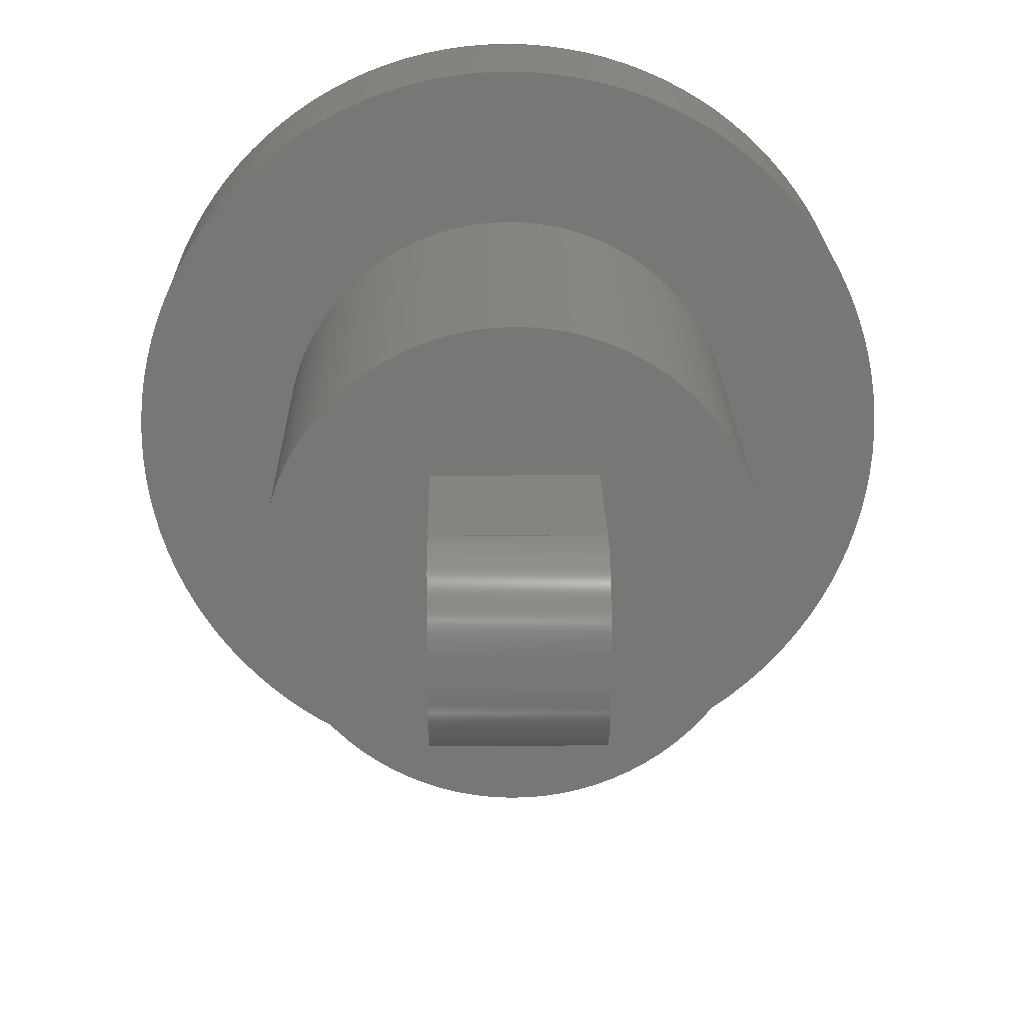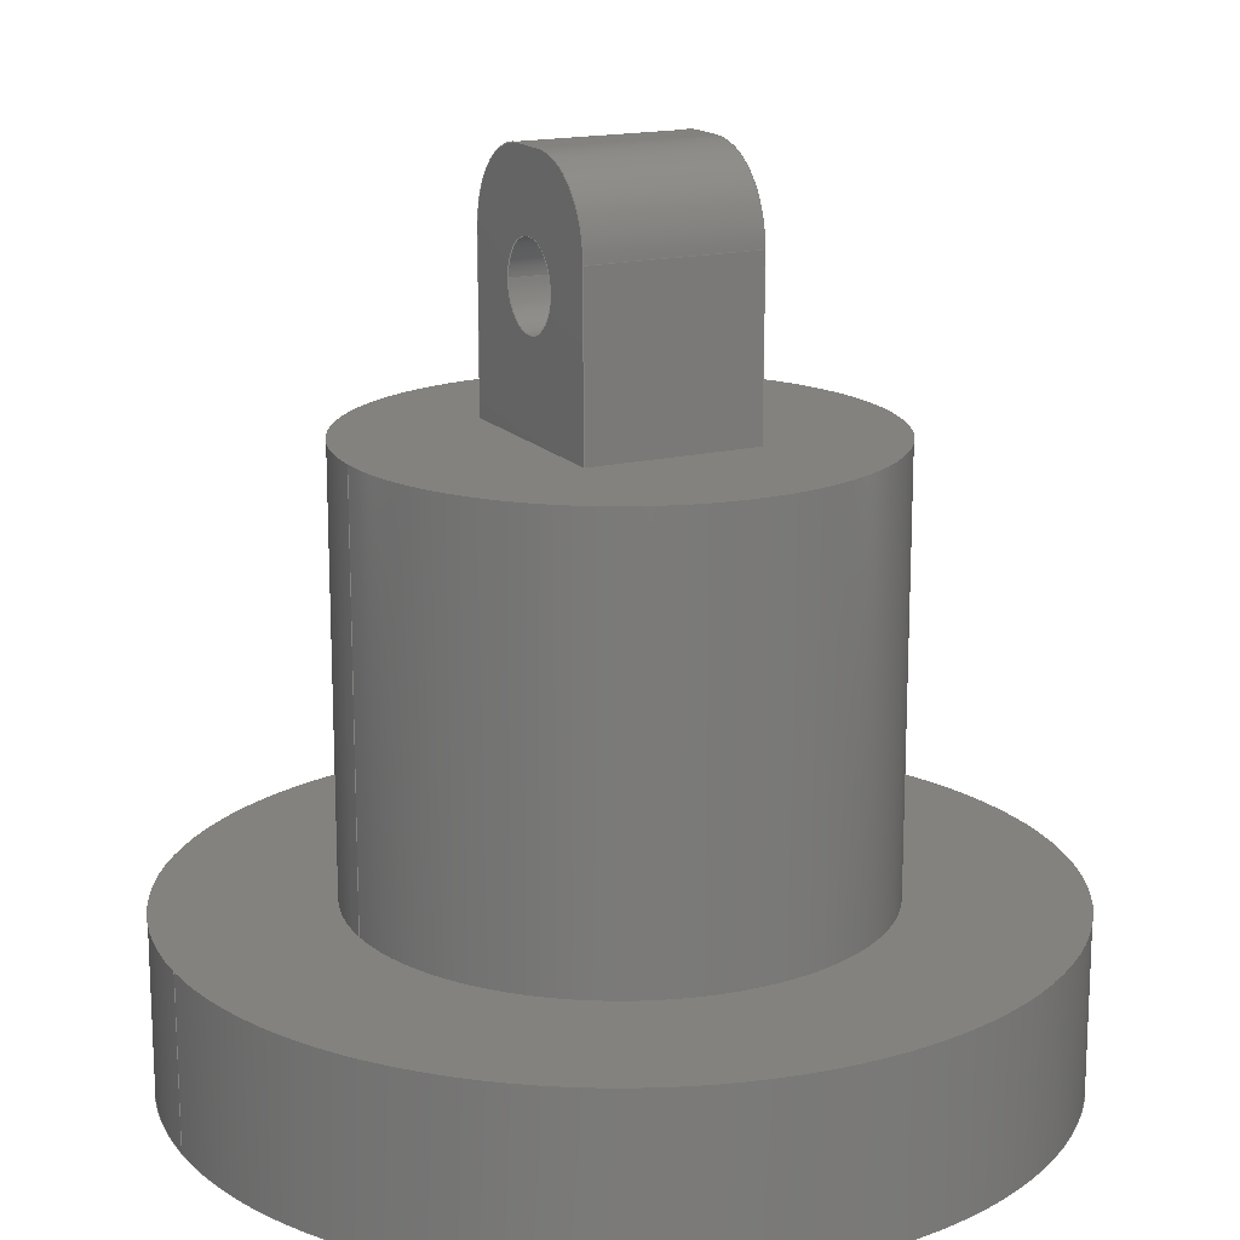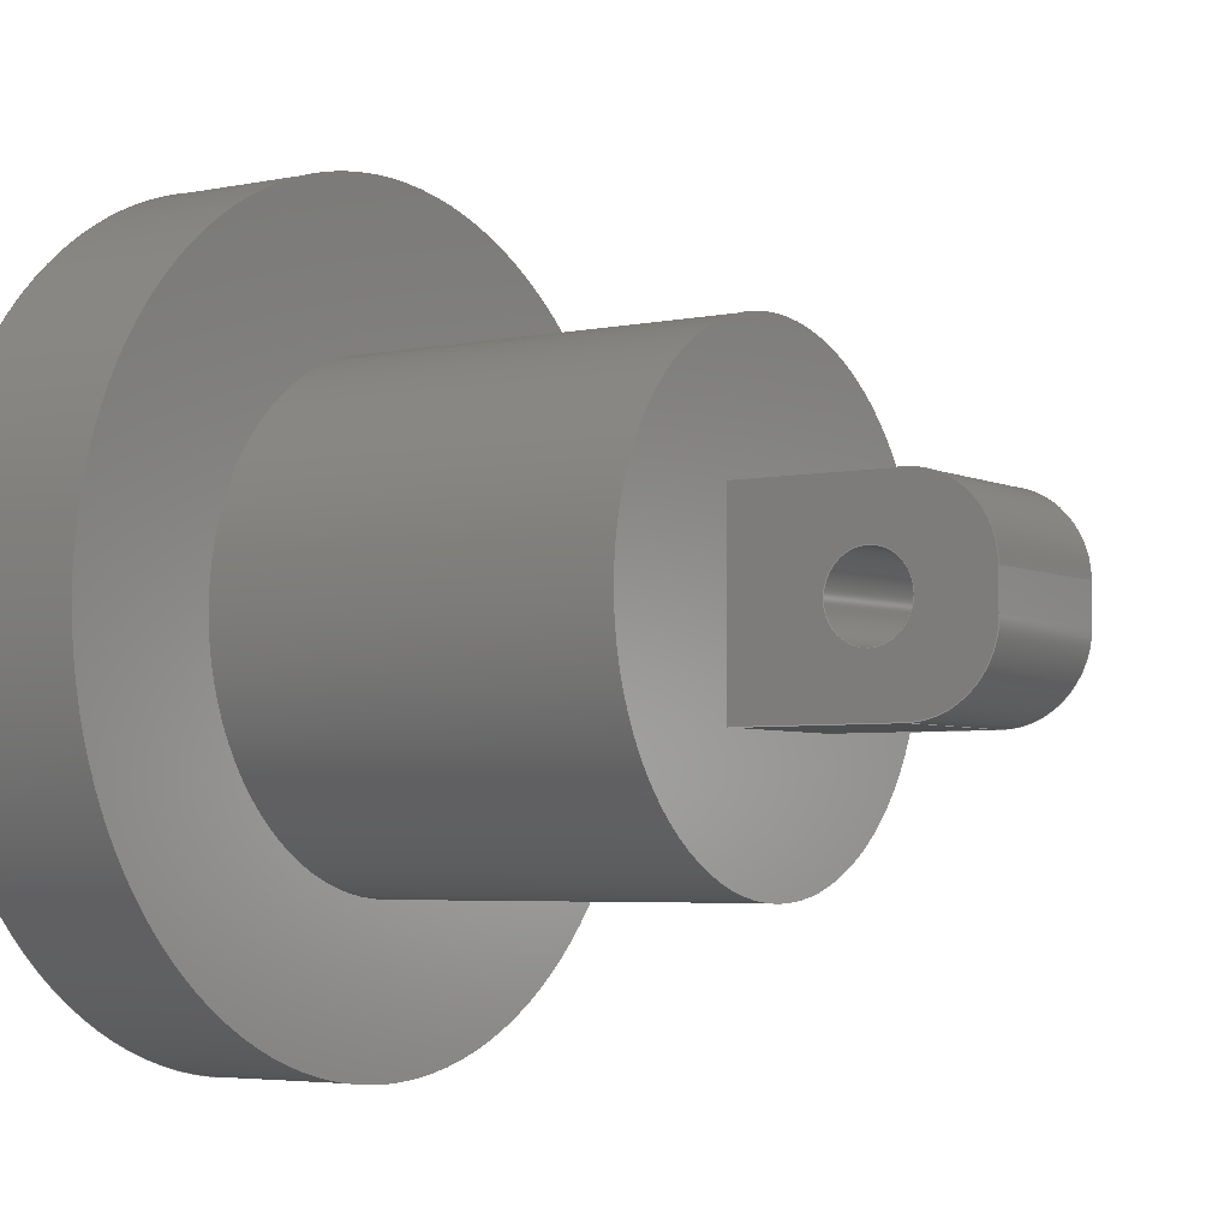
<metadata>
{"format":"step","ext":"step","renderer":"f3d","projection":"perspective","resolution":1024,"background":"white","views":[{"elev":20.2,"azim":-0.9,"up":"+Y"},{"elev":16.5,"azim":153.1,"up":"+Z"},{"elev":-4.3,"azim":-56.2,"up":"+Y"}]}
</metadata>
<code>
ISO-10303-21;
DATA;
#1=PROPERTY_DEFINITION_REPRESENTATION(#5,#3);
#2=PROPERTY_DEFINITION_REPRESENTATION(#6,#4);
#3=REPRESENTATION('',(#7),#360);
#4=REPRESENTATION('',(#8),#360);
#5=PROPERTY_DEFINITION('pmi validation property','',#365);
#6=PROPERTY_DEFINITION('pmi validation property','',#365);
#7=VALUE_REPRESENTATION_ITEM('number of annotations',COUNT_MEASURE(0));
#8=VALUE_REPRESENTATION_ITEM('number of views',COUNT_MEASURE(0));
#9=SHAPE_REPRESENTATION_RELATIONSHIP('','',#216,#10);
#10=ADVANCED_BREP_SHAPE_REPRESENTATION('',(#214),#360);
#11=LINE('',#317,#25);
#12=LINE('',#320,#26);
#13=LINE('',#322,#27);
#14=LINE('',#324,#28);
#15=LINE('',#328,#29);
#16=LINE('',#332,#30);
#17=LINE('',#336,#31);
#18=LINE('',#338,#32);
#19=LINE('',#340,#33);
#20=LINE('',#344,#34);
#21=LINE('',#348,#35);
#22=LINE('',#352,#36);
#23=LINE('',#354,#37);
#24=LINE('',#355,#38);
#25=VECTOR('',#261,1);
#26=VECTOR('',#262,1);
#27=VECTOR('',#263,1);
#28=VECTOR('',#264,1);
#29=VECTOR('',#269,1);
#30=VECTOR('',#272,1);
#31=VECTOR('',#275,1);
#32=VECTOR('',#278,1);
#33=VECTOR('',#279,1);
#34=VECTOR('',#284,1);
#35=VECTOR('',#287,1);
#36=VECTOR('',#292,1);
#37=VECTOR('',#295,1);
#38=VECTOR('',#296,1);
#39=CYLINDRICAL_SURFACE('',#223,0.127);
#40=CYLINDRICAL_SURFACE('',#224,0.0762);
#41=CYLINDRICAL_SURFACE('',#238,0.0254);
#42=CYLINDRICAL_SURFACE('',#239,0.0254);
#43=CYLINDRICAL_SURFACE('',#240,0.0127);
#44=ORIENTED_EDGE('',*,*,#92,.F.);
#45=ORIENTED_EDGE('',*,*,#93,.T.);
#46=ORIENTED_EDGE('',*,*,#94,.F.);
#47=ORIENTED_EDGE('',*,*,#93,.F.);
#48=ORIENTED_EDGE('',*,*,#94,.T.);
#49=ORIENTED_EDGE('',*,*,#95,.F.);
#50=ORIENTED_EDGE('',*,*,#92,.T.);
#51=ORIENTED_EDGE('',*,*,#96,.F.);
#52=ORIENTED_EDGE('',*,*,#97,.T.);
#53=ORIENTED_EDGE('',*,*,#98,.T.);
#54=ORIENTED_EDGE('',*,*,#99,.F.);
#55=ORIENTED_EDGE('',*,*,#95,.T.);
#56=ORIENTED_EDGE('',*,*,#100,.F.);
#57=ORIENTED_EDGE('',*,*,#101,.F.);
#58=ORIENTED_EDGE('',*,*,#102,.T.);
#59=ORIENTED_EDGE('',*,*,#103,.F.);
#60=ORIENTED_EDGE('',*,*,#104,.T.);
#61=ORIENTED_EDGE('',*,*,#105,.T.);
#62=ORIENTED_EDGE('',*,*,#96,.T.);
#63=ORIENTED_EDGE('',*,*,#106,.F.);
#64=ORIENTED_EDGE('',*,*,#107,.T.);
#65=ORIENTED_EDGE('',*,*,#101,.T.);
#66=ORIENTED_EDGE('',*,*,#99,.T.);
#67=ORIENTED_EDGE('',*,*,#108,.F.);
#68=ORIENTED_EDGE('',*,*,#109,.T.);
#69=ORIENTED_EDGE('',*,*,#110,.T.);
#70=ORIENTED_EDGE('',*,*,#106,.T.);
#71=ORIENTED_EDGE('',*,*,#98,.F.);
#72=ORIENTED_EDGE('',*,*,#111,.F.);
#73=ORIENTED_EDGE('',*,*,#112,.T.);
#74=ORIENTED_EDGE('',*,*,#105,.F.);
#75=ORIENTED_EDGE('',*,*,#113,.T.);
#76=ORIENTED_EDGE('',*,*,#111,.T.);
#77=ORIENTED_EDGE('',*,*,#97,.F.);
#78=ORIENTED_EDGE('',*,*,#103,.T.);
#79=ORIENTED_EDGE('',*,*,#114,.T.);
#80=ORIENTED_EDGE('',*,*,#109,.F.);
#81=ORIENTED_EDGE('',*,*,#115,.T.);
#82=ORIENTED_EDGE('',*,*,#104,.F.);
#83=ORIENTED_EDGE('',*,*,#115,.F.);
#84=ORIENTED_EDGE('',*,*,#112,.F.);
#85=ORIENTED_EDGE('',*,*,#113,.F.);
#86=ORIENTED_EDGE('',*,*,#102,.F.);
#87=ORIENTED_EDGE('',*,*,#107,.F.);
#88=ORIENTED_EDGE('',*,*,#110,.F.);
#89=ORIENTED_EDGE('',*,*,#114,.F.);
#90=ORIENTED_EDGE('',*,*,#108,.T.);
#91=ORIENTED_EDGE('',*,*,#100,.T.);
#92=EDGE_CURVE('',#116,#116,#134,.T.);
#93=EDGE_CURVE('',#117,#117,#135,.T.);
#94=EDGE_CURVE('',#118,#118,#136,.T.);
#95=EDGE_CURVE('',#119,#119,#137,.T.);
#96=EDGE_CURVE('',#120,#121,#11,.T.);
#97=EDGE_CURVE('',#120,#122,#12,.T.);
#98=EDGE_CURVE('',#122,#123,#13,.T.);
#99=EDGE_CURVE('',#121,#123,#14,.T.);
#100=EDGE_CURVE('',#124,#124,#138,.T.);
#101=EDGE_CURVE('',#125,#121,#15,.T.);
#102=EDGE_CURVE('',#125,#126,#139,.F.);
#103=EDGE_CURVE('',#127,#126,#16,.T.);
#104=EDGE_CURVE('',#127,#128,#140,.F.);
#105=EDGE_CURVE('',#128,#120,#17,.T.);
#106=EDGE_CURVE('',#129,#123,#18,.T.);
#107=EDGE_CURVE('',#129,#125,#19,.F.);
#108=EDGE_CURVE('',#130,#130,#141,.T.);
#109=EDGE_CURVE('',#131,#132,#20,.T.);
#110=EDGE_CURVE('',#132,#129,#142,.T.);
#111=EDGE_CURVE('',#133,#122,#21,.T.);
#112=EDGE_CURVE('',#133,#131,#143,.T.);
#113=EDGE_CURVE('',#128,#133,#22,.T.);
#114=EDGE_CURVE('',#126,#132,#23,.T.);
#115=EDGE_CURVE('',#131,#127,#24,.F.);
#116=VERTEX_POINT('',#306);
#117=VERTEX_POINT('',#308);
#118=VERTEX_POINT('',#311);
#119=VERTEX_POINT('',#315);
#120=VERTEX_POINT('',#318);
#121=VERTEX_POINT('',#319);
#122=VERTEX_POINT('',#321);
#123=VERTEX_POINT('',#323);
#124=VERTEX_POINT('',#327);
#125=VERTEX_POINT('',#329);
#126=VERTEX_POINT('',#331);
#127=VERTEX_POINT('',#333);
#128=VERTEX_POINT('',#335);
#129=VERTEX_POINT('',#339);
#130=VERTEX_POINT('',#343);
#131=VERTEX_POINT('',#345);
#132=VERTEX_POINT('',#346);
#133=VERTEX_POINT('',#349);
#134=CIRCLE('',#219,0.0762);
#135=CIRCLE('',#220,0.127);
#136=CIRCLE('',#222,0.127);
#137=CIRCLE('',#225,0.0762);
#138=CIRCLE('',#228,0.0127);
#139=CIRCLE('',#229,0.0254);
#140=CIRCLE('',#230,0.0254);
#141=CIRCLE('',#233,0.0127);
#142=CIRCLE('',#234,0.0254);
#143=CIRCLE('',#235,0.0254);
#144=EDGE_LOOP('',(#44));
#145=EDGE_LOOP('',(#45));
#146=EDGE_LOOP('',(#46));
#147=EDGE_LOOP('',(#47));
#148=EDGE_LOOP('',(#48));
#149=EDGE_LOOP('',(#49));
#150=EDGE_LOOP('',(#50));
#151=EDGE_LOOP('',(#51,#52,#53,#54));
#152=EDGE_LOOP('',(#55));
#153=EDGE_LOOP('',(#56));
#154=EDGE_LOOP('',(#57,#58,#59,#60,#61,#62));
#155=EDGE_LOOP('',(#63,#64,#65,#66));
#156=EDGE_LOOP('',(#67));
#157=EDGE_LOOP('',(#68,#69,#70,#71,#72,#73));
#158=EDGE_LOOP('',(#74,#75,#76,#77));
#159=EDGE_LOOP('',(#78,#79,#80,#81));
#160=EDGE_LOOP('',(#82,#83,#84,#85));
#161=EDGE_LOOP('',(#86,#87,#88,#89));
#162=EDGE_LOOP('',(#90));
#163=EDGE_LOOP('',(#91));
#164=FACE_BOUND('',#144,.T.);
#165=FACE_BOUND('',#145,.T.);
#166=FACE_BOUND('',#146,.T.);
#167=FACE_BOUND('',#147,.T.);
#168=FACE_BOUND('',#148,.T.);
#169=FACE_BOUND('',#149,.T.);
#170=FACE_BOUND('',#150,.T.);
#171=FACE_BOUND('',#151,.T.);
#172=FACE_BOUND('',#152,.T.);
#173=FACE_BOUND('',#153,.T.);
#174=FACE_BOUND('',#154,.T.);
#175=FACE_BOUND('',#155,.T.);
#176=FACE_BOUND('',#156,.T.);
#177=FACE_BOUND('',#157,.T.);
#178=FACE_BOUND('',#158,.T.);
#179=FACE_BOUND('',#159,.T.);
#180=FACE_BOUND('',#160,.T.);
#181=FACE_BOUND('',#161,.T.);
#182=FACE_BOUND('',#162,.T.);
#183=FACE_BOUND('',#163,.T.);
#184=PLANE('',#218);
#185=PLANE('',#221);
#186=PLANE('',#226);
#187=PLANE('',#227);
#188=PLANE('',#231);
#189=PLANE('',#232);
#190=PLANE('',#236);
#191=PLANE('',#237);
#192=ADVANCED_FACE('',(#164,#165),#184,.F.);
#193=ADVANCED_FACE('',(#166),#185,.F.);
#194=ADVANCED_FACE('',(#167,#168),#39,.T.);
#195=ADVANCED_FACE('',(#169,#170),#40,.T.);
#196=ADVANCED_FACE('',(#171,#172),#186,.T.);
#197=ADVANCED_FACE('',(#173,#174),#187,.F.);
#198=ADVANCED_FACE('',(#175),#188,.F.);
#199=ADVANCED_FACE('',(#176,#177),#189,.T.);
#200=ADVANCED_FACE('',(#178),#190,.T.);
#201=ADVANCED_FACE('',(#179),#191,.T.);
#202=ADVANCED_FACE('',(#180),#41,.T.);
#203=ADVANCED_FACE('',(#181),#42,.T.);
#204=ADVANCED_FACE('',(#182,#183),#43,.F.);
#205=CLOSED_SHELL('',(#192,#193,#194,#195,#196,#197,#198,#199,#200,#201,
#202,#203,#204));
#206=STYLED_ITEM('',(#207),#214);
#207=PRESENTATION_STYLE_ASSIGNMENT((#208));
#208=SURFACE_STYLE_USAGE(.BOTH.,#209);
#209=SURFACE_SIDE_STYLE('',(#210));
#210=SURFACE_STYLE_FILL_AREA(#211);
#211=FILL_AREA_STYLE('',(#212));
#212=FILL_AREA_STYLE_COLOUR('',#213);
#213=COLOUR_RGB('',0.6039,0.6471,0.6863);
#214=MANIFOLD_SOLID_BREP('Part 1',#205);
#215=SHAPE_DEFINITION_REPRESENTATION(#365,#216);
#216=SHAPE_REPRESENTATION('Part 1',(#217),#360);
#217=AXIS2_PLACEMENT_3D('',#303,#241,#242);
#218=AXIS2_PLACEMENT_3D('',#304,#243,#244);
#219=AXIS2_PLACEMENT_3D('',#305,#245,#246);
#220=AXIS2_PLACEMENT_3D('',#307,#247,#248);
#221=AXIS2_PLACEMENT_3D('',#309,#249,#250);
#222=AXIS2_PLACEMENT_3D('',#310,#251,#252);
#223=AXIS2_PLACEMENT_3D('',#312,#253,#254);
#224=AXIS2_PLACEMENT_3D('',#313,#255,#256);
#225=AXIS2_PLACEMENT_3D('',#314,#257,#258);
#226=AXIS2_PLACEMENT_3D('',#316,#259,#260);
#227=AXIS2_PLACEMENT_3D('',#325,#265,#266);
#228=AXIS2_PLACEMENT_3D('',#326,#267,#268);
#229=AXIS2_PLACEMENT_3D('',#330,#270,#271);
#230=AXIS2_PLACEMENT_3D('',#334,#273,#274);
#231=AXIS2_PLACEMENT_3D('',#337,#276,#277);
#232=AXIS2_PLACEMENT_3D('',#341,#280,#281);
#233=AXIS2_PLACEMENT_3D('',#342,#282,#283);
#234=AXIS2_PLACEMENT_3D('',#347,#285,#286);
#235=AXIS2_PLACEMENT_3D('',#350,#288,#289);
#236=AXIS2_PLACEMENT_3D('',#351,#290,#291);
#237=AXIS2_PLACEMENT_3D('',#353,#293,#294);
#238=AXIS2_PLACEMENT_3D('',#356,#297,#298);
#239=AXIS2_PLACEMENT_3D('',#357,#299,#300);
#240=AXIS2_PLACEMENT_3D('',#358,#301,#302);
#241=DIRECTION('',(0,0,1));
#242=DIRECTION('',(1,0,0));
#243=DIRECTION('',(0,0,-1));
#244=DIRECTION('',(-1,0,0));
#245=DIRECTION('',(0,0,1));
#246=DIRECTION('',(1,0,0));
#247=DIRECTION('',(0,0,1));
#248=DIRECTION('',(1,0,0));
#249=DIRECTION('',(0,0,1));
#250=DIRECTION('',(1,0,0));
#251=DIRECTION('',(0,0,1));
#252=DIRECTION('',(1,0,0));
#253=DIRECTION('',(0,0,1));
#254=DIRECTION('',(1,0,0));
#255=DIRECTION('',(0,0,-1));
#256=DIRECTION('',(-1,0,0));
#257=DIRECTION('',(0,0,1));
#258=DIRECTION('',(1,0,0));
#259=DIRECTION('',(0,0,1));
#260=DIRECTION('',(1,0,0));
#261=DIRECTION('',(1.225e-16,-1,0));
#262=DIRECTION('',(1,3.062e-16,0));
#263=DIRECTION('',(3.674e-16,-1,0));
#264=DIRECTION('',(1,3.053e-16,0));
#265=DIRECTION('',(1,1.225e-16,0));
#266=DIRECTION('',(-1.225e-16,1,0));
#267=DIRECTION('',(-1,-1.225e-16,0));
#268=DIRECTION('',(1.225e-16,-1,0));
#269=DIRECTION('',(0,0,-1));
#270=DIRECTION('',(1,1.225e-16,0));
#271=DIRECTION('',(-1.225e-16,1,0));
#272=DIRECTION('',(1.225e-16,-1,0));
#273=DIRECTION('',(1,1.225e-16,0));
#274=DIRECTION('',(-1.225e-16,1,0));
#275=DIRECTION('',(0,0,-1));
#276=DIRECTION('',(-3.053e-16,1,0));
#277=DIRECTION('',(-1,-3.053e-16,0));
#278=DIRECTION('',(0,0,-1));
#279=DIRECTION('',(1,3.053e-16,0));
#280=DIRECTION('',(1,3.674e-16,0));
#281=DIRECTION('',(-3.674e-16,1,0));
#282=DIRECTION('',(1,3.674e-16,0));
#283=DIRECTION('',(-3.674e-16,1,0));
#284=DIRECTION('',(3.674e-16,-1,0));
#285=DIRECTION('',(1,3.674e-16,0));
#286=DIRECTION('',(-3.674e-16,1,0));
#287=DIRECTION('',(0,0,-1));
#288=DIRECTION('',(1,3.674e-16,0));
#289=DIRECTION('',(-3.674e-16,1,0));
#290=DIRECTION('',(-3.062e-16,1,0));
#291=DIRECTION('',(-1,-3.062e-16,0));
#292=DIRECTION('',(1,3.062e-16,0));
#293=DIRECTION('',(0,0,1));
#294=DIRECTION('',(1,0,0));
#295=DIRECTION('',(1,3.053e-16,0));
#296=DIRECTION('',(1,3.062e-16,0));
#297=DIRECTION('',(1,3.062e-16,0));
#298=DIRECTION('',(-3.062e-16,1,0));
#299=DIRECTION('',(-1,-3.053e-16,0));
#300=DIRECTION('',(3.053e-16,-1,0));
#301=DIRECTION('',(-1,-1.225e-16,0));
#302=DIRECTION('',(1.225e-16,-1,0));
#303=CARTESIAN_POINT('',(0,0,0));
#304=CARTESIAN_POINT('',(-0.09237,0,0.04601));
#305=CARTESIAN_POINT('',(-0.1559,0,0.04601));
#306=CARTESIAN_POINT('',(-0.07967,0,0.04601));
#307=CARTESIAN_POINT('',(-0.1559,0,0.04601));
#308=CARTESIAN_POINT('',(-0.02887,0,0.04601));
#309=CARTESIAN_POINT('',(-0.09237,0,-0.004794));
#310=CARTESIAN_POINT('',(-0.1559,0,-0.004794));
#311=CARTESIAN_POINT('',(-0.02887,0,-0.004794));
#312=CARTESIAN_POINT('',(-0.1559,0,0.02061));
#313=CARTESIAN_POINT('',(-0.1559,0,0.173));
#314=CARTESIAN_POINT('',(-0.1559,0,0.173));
#315=CARTESIAN_POINT('',(-0.07967,0,0.173));
#316=CARTESIAN_POINT('',(-0.1559,0,0.173));
#317=CARTESIAN_POINT('',(-0.1813,-0.0008189,0.173));
#318=CARTESIAN_POINT('',(-0.1813,0.0303,0.173));
#319=CARTESIAN_POINT('',(-0.1813,-0.03194,0.173));
#320=CARTESIAN_POINT('',(-0.1424,0.0303,0.173));
#321=CARTESIAN_POINT('',(-0.1305,0.0303,0.173));
#322=CARTESIAN_POINT('',(-0.1305,-0.001228,0.173));
#323=CARTESIAN_POINT('',(-0.1305,-0.03194,0.173));
#324=CARTESIAN_POINT('',(-0.1686,-0.03194,0.173));
#325=CARTESIAN_POINT('',(-0.1813,-0.0008189,0.2492));
#326=CARTESIAN_POINT('',(-0.1813,-0.0008146,0.2136));
#327=CARTESIAN_POINT('',(-0.1813,-0.01351,0.2136));
#328=CARTESIAN_POINT('',(-0.1813,-0.03194,0.2492));
#329=CARTESIAN_POINT('',(-0.1813,-0.03194,0.2238));
#330=CARTESIAN_POINT('',(-0.1813,-0.006538,0.2238));
#331=CARTESIAN_POINT('',(-0.1813,-0.006538,0.2492));
#332=CARTESIAN_POINT('',(-0.1813,-0.0008189,0.2492));
#333=CARTESIAN_POINT('',(-0.1813,0.0049,0.2492));
#334=CARTESIAN_POINT('',(-0.1813,0.0049,0.2238));
#335=CARTESIAN_POINT('',(-0.1813,0.0303,0.2238));
#336=CARTESIAN_POINT('',(-0.1813,0.0303,0.2492));
#337=CARTESIAN_POINT('',(-0.1686,-0.03194,0.2492));
#338=CARTESIAN_POINT('',(-0.1305,-0.03194,0.2492));
#339=CARTESIAN_POINT('',(-0.1305,-0.03194,0.2238));
#340=CARTESIAN_POINT('',(-0.1813,-0.03194,0.2238));
#341=CARTESIAN_POINT('',(-0.1305,-0.001228,0.2492));
#342=CARTESIAN_POINT('',(-0.1305,-0.0008146,0.2136));
#343=CARTESIAN_POINT('',(-0.1305,0.01189,0.2136));
#344=CARTESIAN_POINT('',(-0.1305,-0.001228,0.2492));
#345=CARTESIAN_POINT('',(-0.1305,0.0049,0.2492));
#346=CARTESIAN_POINT('',(-0.1305,-0.006538,0.2492));
#347=CARTESIAN_POINT('',(-0.1305,-0.006538,0.2238));
#348=CARTESIAN_POINT('',(-0.1305,0.0303,0.2492));
#349=CARTESIAN_POINT('',(-0.1305,0.0303,0.2238));
#350=CARTESIAN_POINT('',(-0.1305,0.0049,0.2238));
#351=CARTESIAN_POINT('',(-0.1424,0.0303,0.2492));
#352=CARTESIAN_POINT('',(-0.1424,0.0303,0.2238));
#353=CARTESIAN_POINT('',(-0.1559,0,0.2492));
#354=CARTESIAN_POINT('',(-0.1305,-0.006538,0.2492));
#355=CARTESIAN_POINT('',(-0.1559,0.0049,0.2492));
#356=CARTESIAN_POINT('',(-0.1424,0.0049,0.2238));
#357=CARTESIAN_POINT('',(-0.1559,-0.006538,0.2238));
#358=CARTESIAN_POINT('',(0.2587,-0.0008146,0.2136));
#359=MECHANICAL_DESIGN_GEOMETRIC_PRESENTATION_REPRESENTATION('',(#206),
#360);
#360=(
GEOMETRIC_REPRESENTATION_CONTEXT(3)
GLOBAL_UNCERTAINTY_ASSIGNED_CONTEXT((#361))
GLOBAL_UNIT_ASSIGNED_CONTEXT((#364,#363,#362))
REPRESENTATION_CONTEXT('Part 1','TOP_LEVEL_ASSEMBLY_PART')
);
#361=UNCERTAINTY_MEASURE_WITH_UNIT(LENGTH_MEASURE(1e-08),#364,
'DISTANCE_ACCURACY_VALUE','Maximum Tolerance applied to model');
#362=(
NAMED_UNIT(*)
SI_UNIT($,.STERADIAN.)
SOLID_ANGLE_UNIT()
);
#363=(
NAMED_UNIT(*)
PLANE_ANGLE_UNIT()
SI_UNIT($,.RADIAN.)
);
#364=(
LENGTH_UNIT()
NAMED_UNIT(*)
SI_UNIT($,.METRE.)
);
#365=PRODUCT_DEFINITION_SHAPE('','',#366);
#366=PRODUCT_DEFINITION('','',#368,#367);
#367=PRODUCT_DEFINITION_CONTEXT('',#374,'design');
#368=PRODUCT_DEFINITION_FORMATION_WITH_SPECIFIED_SOURCE('','',#370,
 .NOT_KNOWN.);
#369=PRODUCT_RELATED_PRODUCT_CATEGORY('','',(#370));
#370=PRODUCT('Part 1','Part 1','Part 1',(#372));
#371=PRODUCT_CATEGORY('','');
#372=PRODUCT_CONTEXT('',#374,'mechanical');
#373=APPLICATION_PROTOCOL_DEFINITION('international standard',
'automotive_design',2010,#374);
#374=APPLICATION_CONTEXT(
'core data for automotive mechanical design processes');
ENDSEC;
END-ISO-10303-21;

</code>
